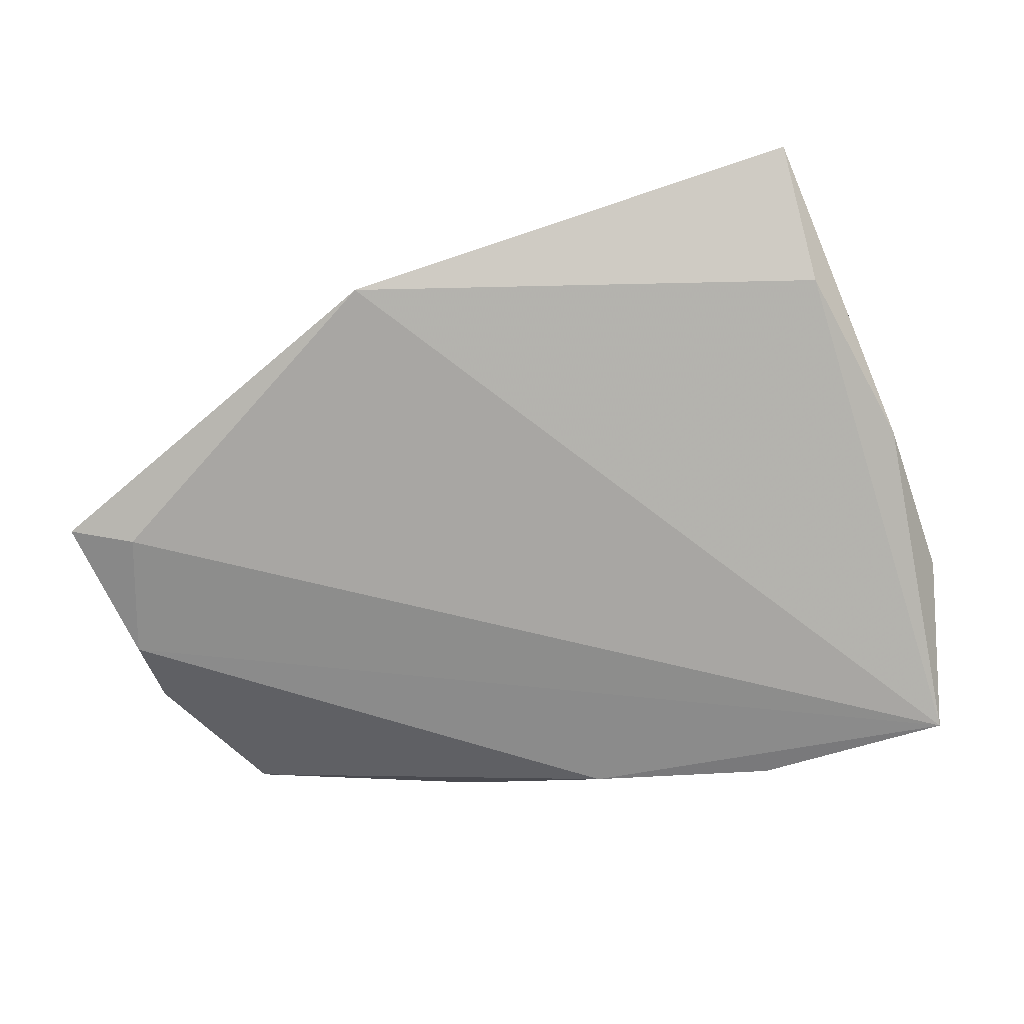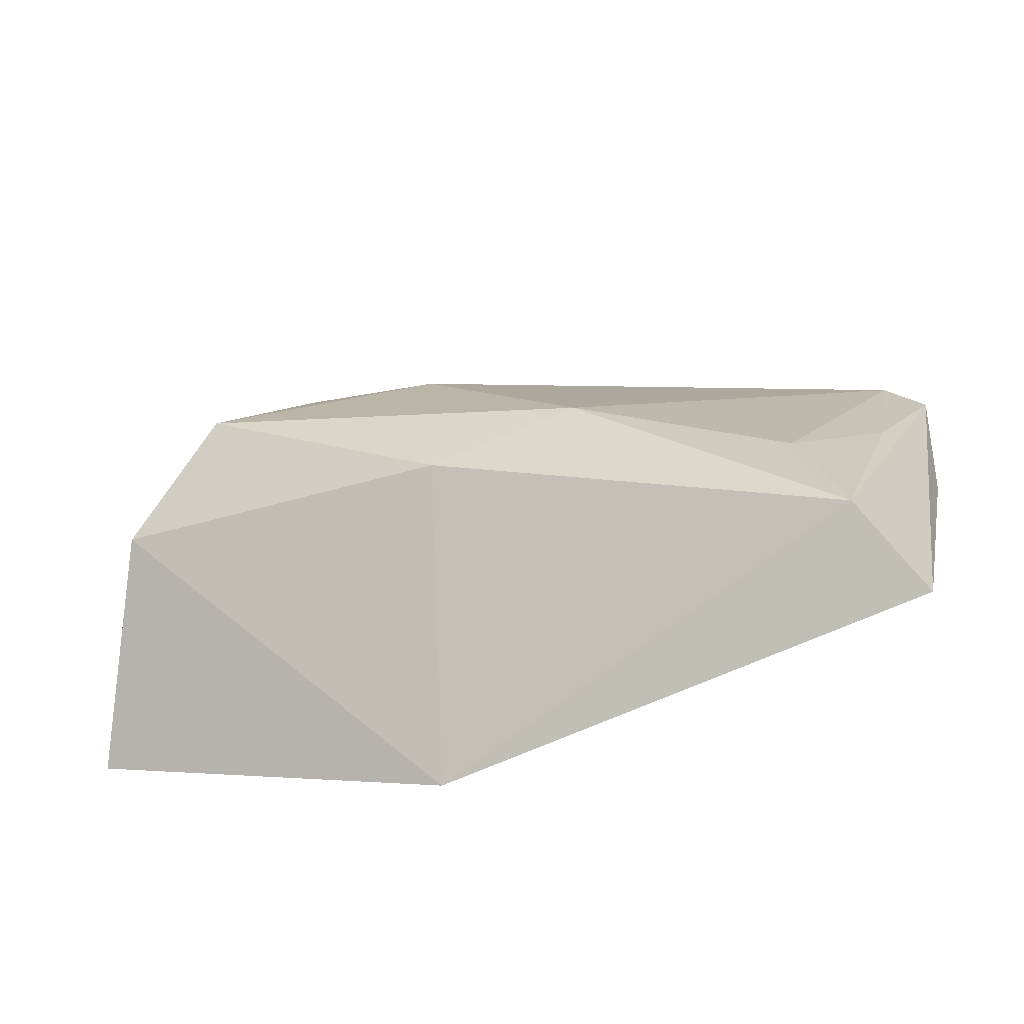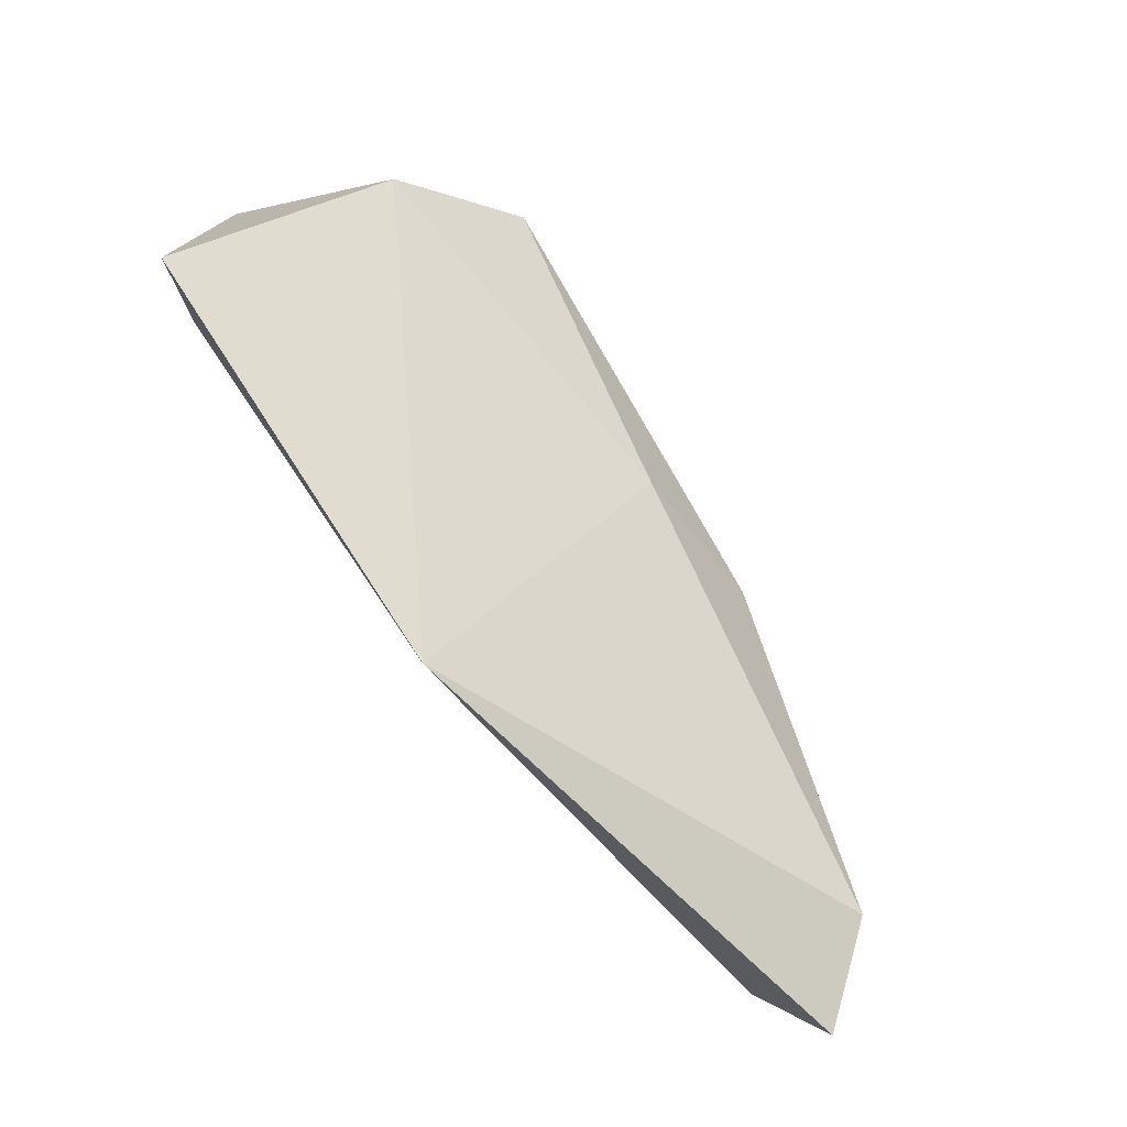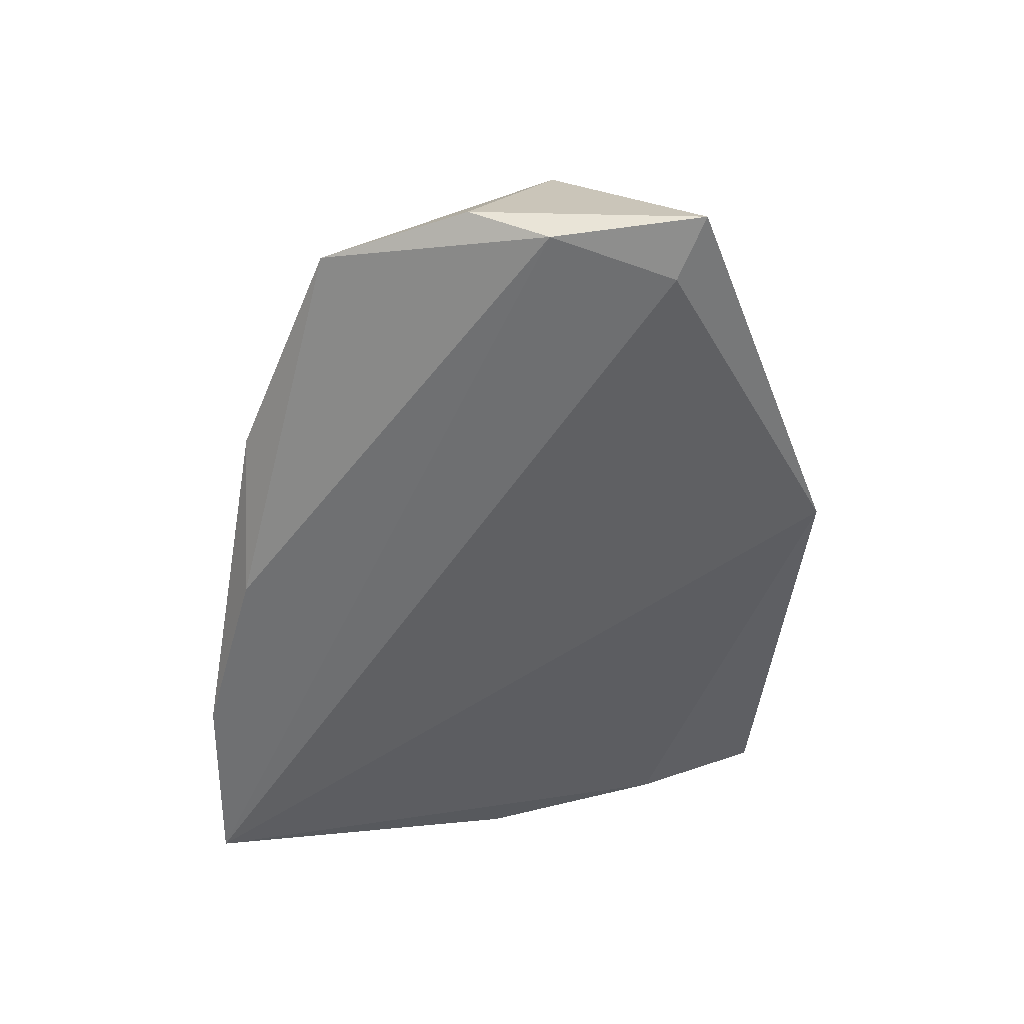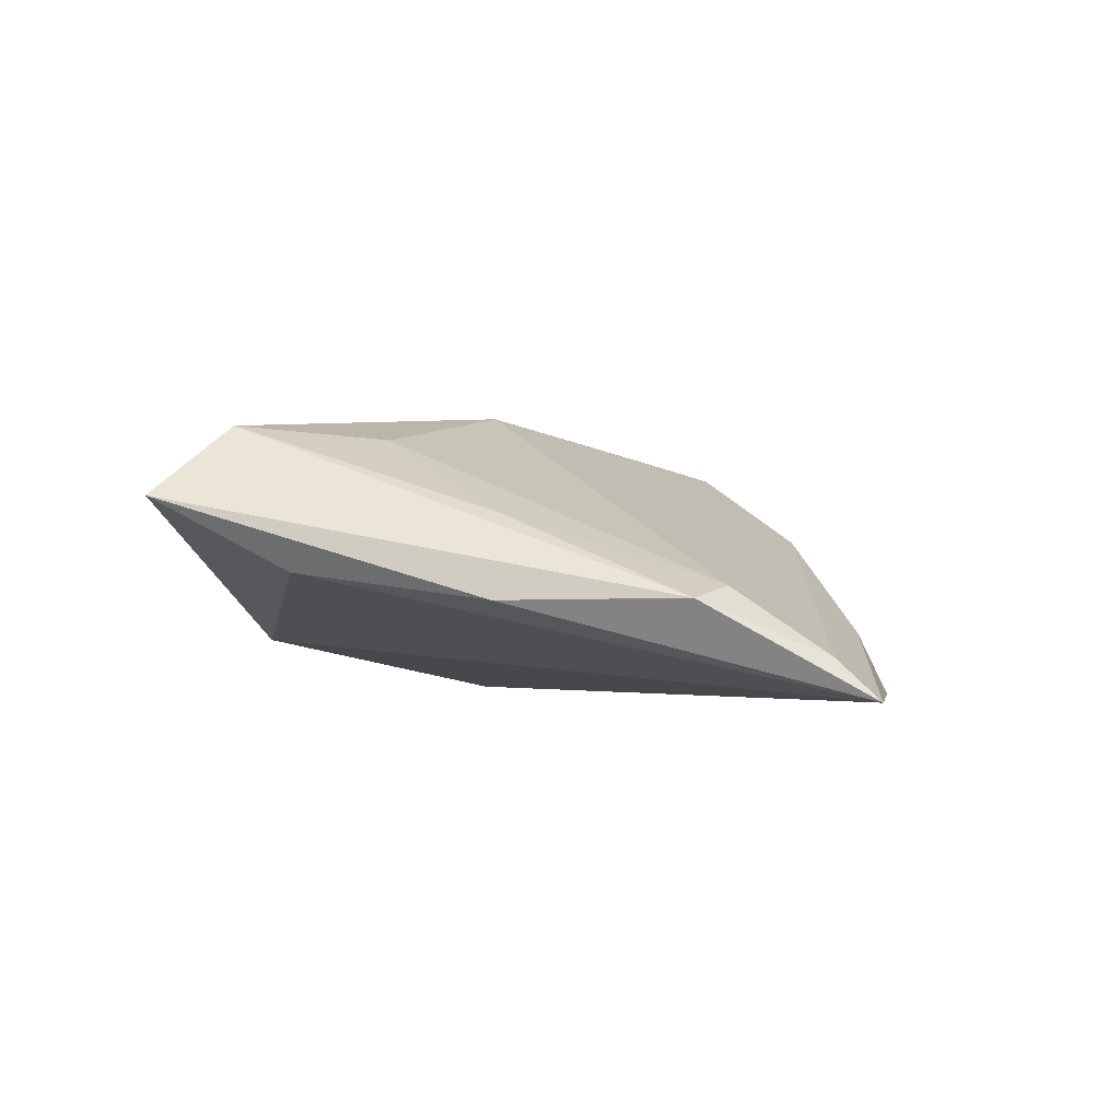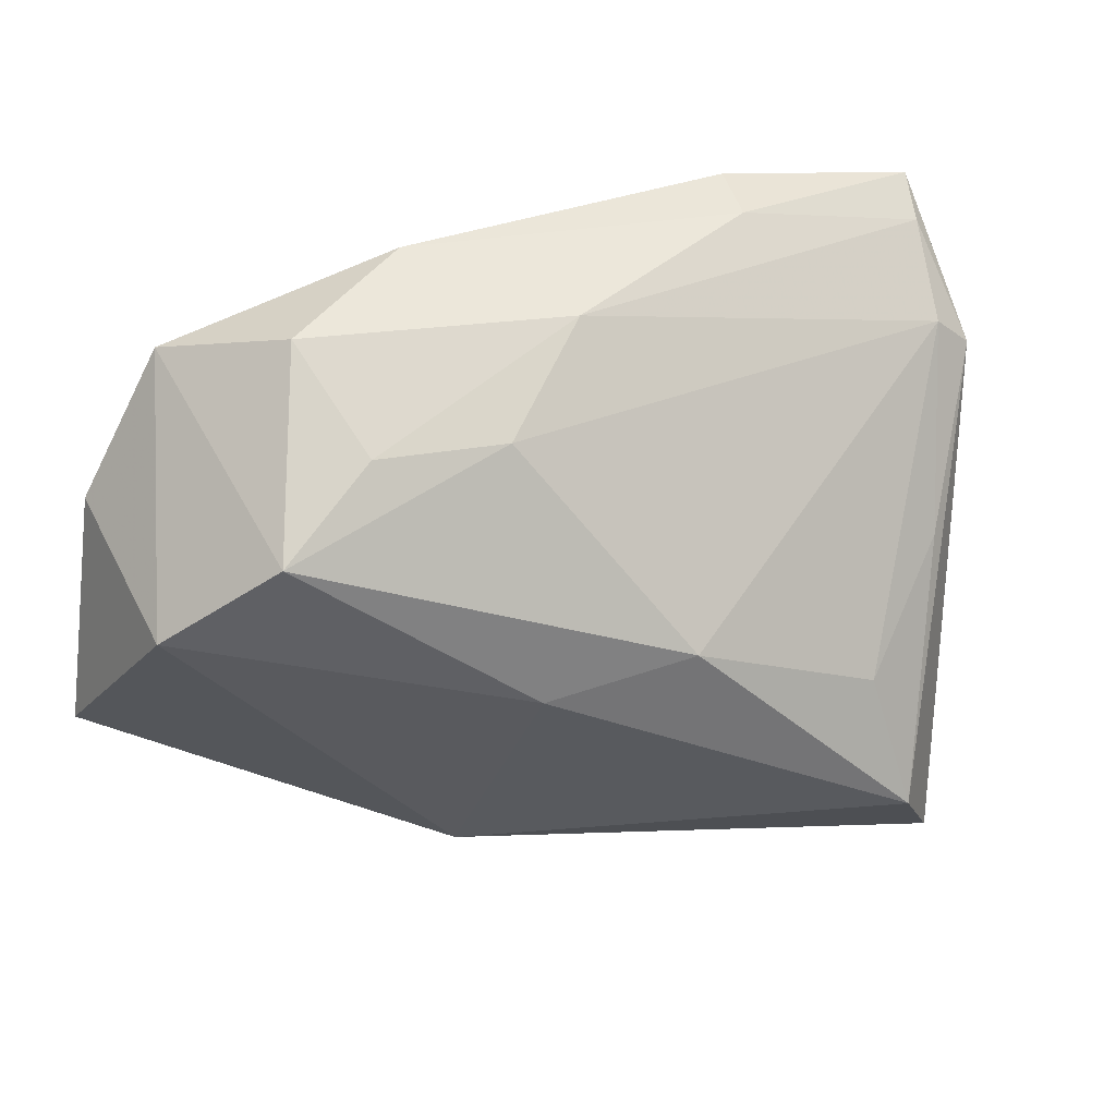
<metadata>
{"format":"obj","ext":"obj","renderer":"f3d","projection":"perspective","resolution":1024,"background":"white","views":[{"elev":-64.4,"azim":14.6,"up":"+Z"},{"elev":-58.5,"azim":11.6,"up":"+Y"},{"elev":-70.5,"azim":-59.8,"up":"+Y"},{"elev":-54.6,"azim":-94.2,"up":"+Z"},{"elev":-2.5,"azim":96.0,"up":"+Z"},{"elev":21.4,"azim":-18.5,"up":"+Y"}]}
</metadata>
<code>
v 0.05376 0.01839 -0.003381
v 0.04954 0.0372 -0.01388
v 0.03936 -0.03239 0.01594
v 0.002758 0.03402 -0.01376
v -0.01059 -0.04021 -0.007171
v 0.02538 0.03873 -0.01345
v 0.03454 -0.01608 0.01465
v -0.009189 0.01739 0.01327
v 0.04605 -0.02444 -0.0004087
v -0.04348 0.0255 -0.007374
v 0.04605 -0.002345 0.005837
v -0.007128 -0.01161 0.01758
v -0.0471 -0.01671 -0.01388
v -0.05479 -0.01947 -0.01236
v 0.02534 0.03555 -0.006671
v -0.052 0.008257 -0.009587
v -0.01586 0.03467 -0.006548
v 0.04601 -0.04021 0.007886
v 0.001425 0.02832 0.00474
v -0.03556 0.00782 0.01809
v 0.01036 -0.007506 0.01955
v -0.04775 -0.002393 0.009385
v 0.05184 -0.002233 -0.003527
v 0.04912 0.03237 -0.009314
v 0.04895 0.02169 -0.001995
v -0.05163 -0.001379 -0.01388
v -0.03077 0.02847 0.004442
v -0.02472 0.0173 0.01365
f 14 5 22
f 1 2 24
f 3 18 1
f 5 18 3
f 5 2 9
f 9 18 5
f 13 5 14
f 13 2 5
f 17 10 27
f 14 22 16
f 22 10 16
f 27 28 19
f 21 3 7
f 12 3 21
f 12 22 5
f 5 3 12
f 23 2 1
f 23 9 2
f 1 18 23
f 18 9 23
f 10 17 4
f 26 13 14
f 14 16 26
f 2 13 26
f 26 4 2
f 26 16 10
f 10 4 26
f 20 28 27
f 27 10 20
f 20 10 22
f 22 12 20
f 20 12 21
f 15 24 2
f 15 19 24
f 15 17 27
f 27 19 15
f 8 19 28
f 8 20 21
f 28 20 8
f 11 3 1
f 11 7 3
f 2 4 6
f 6 4 17
f 6 15 2
f 17 15 6
f 25 8 21
f 21 7 25
f 1 24 25
f 25 11 1
f 7 11 25
f 24 19 25
f 19 8 25

</code>
